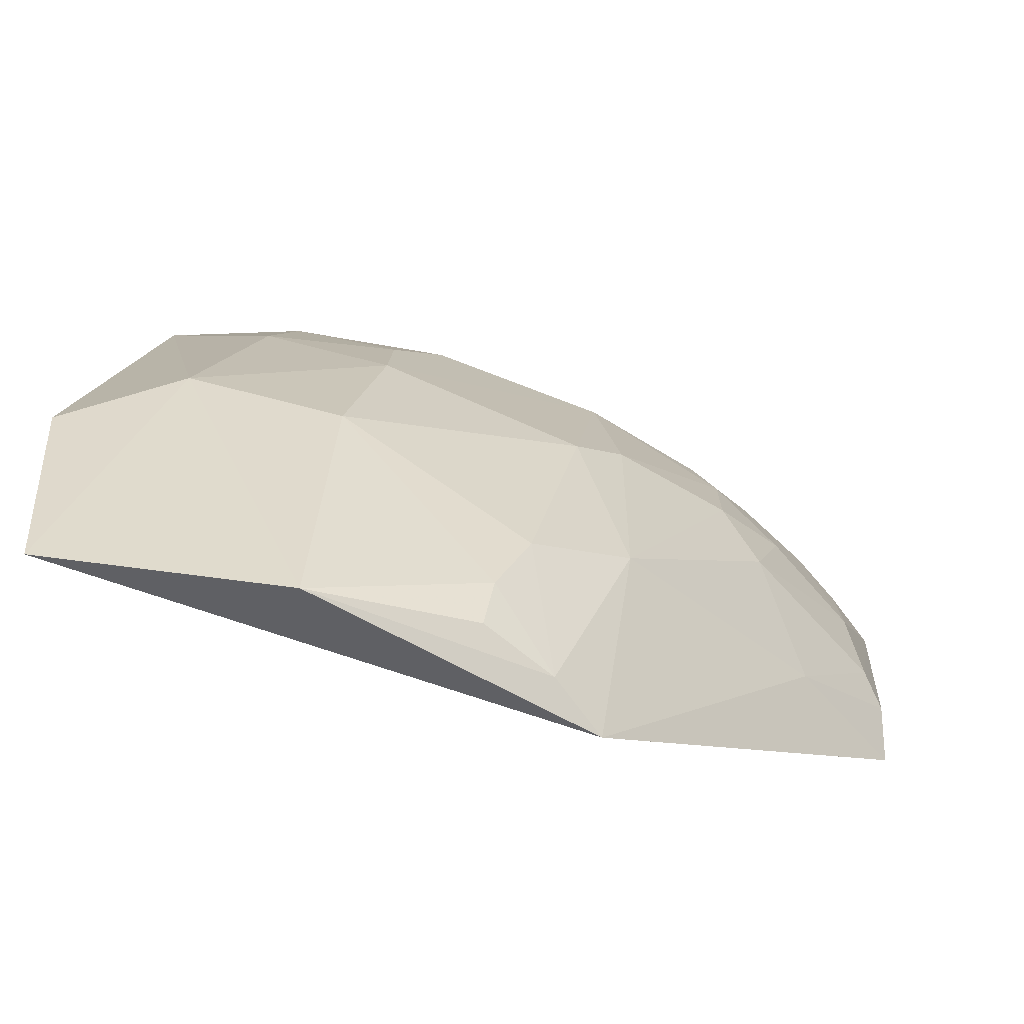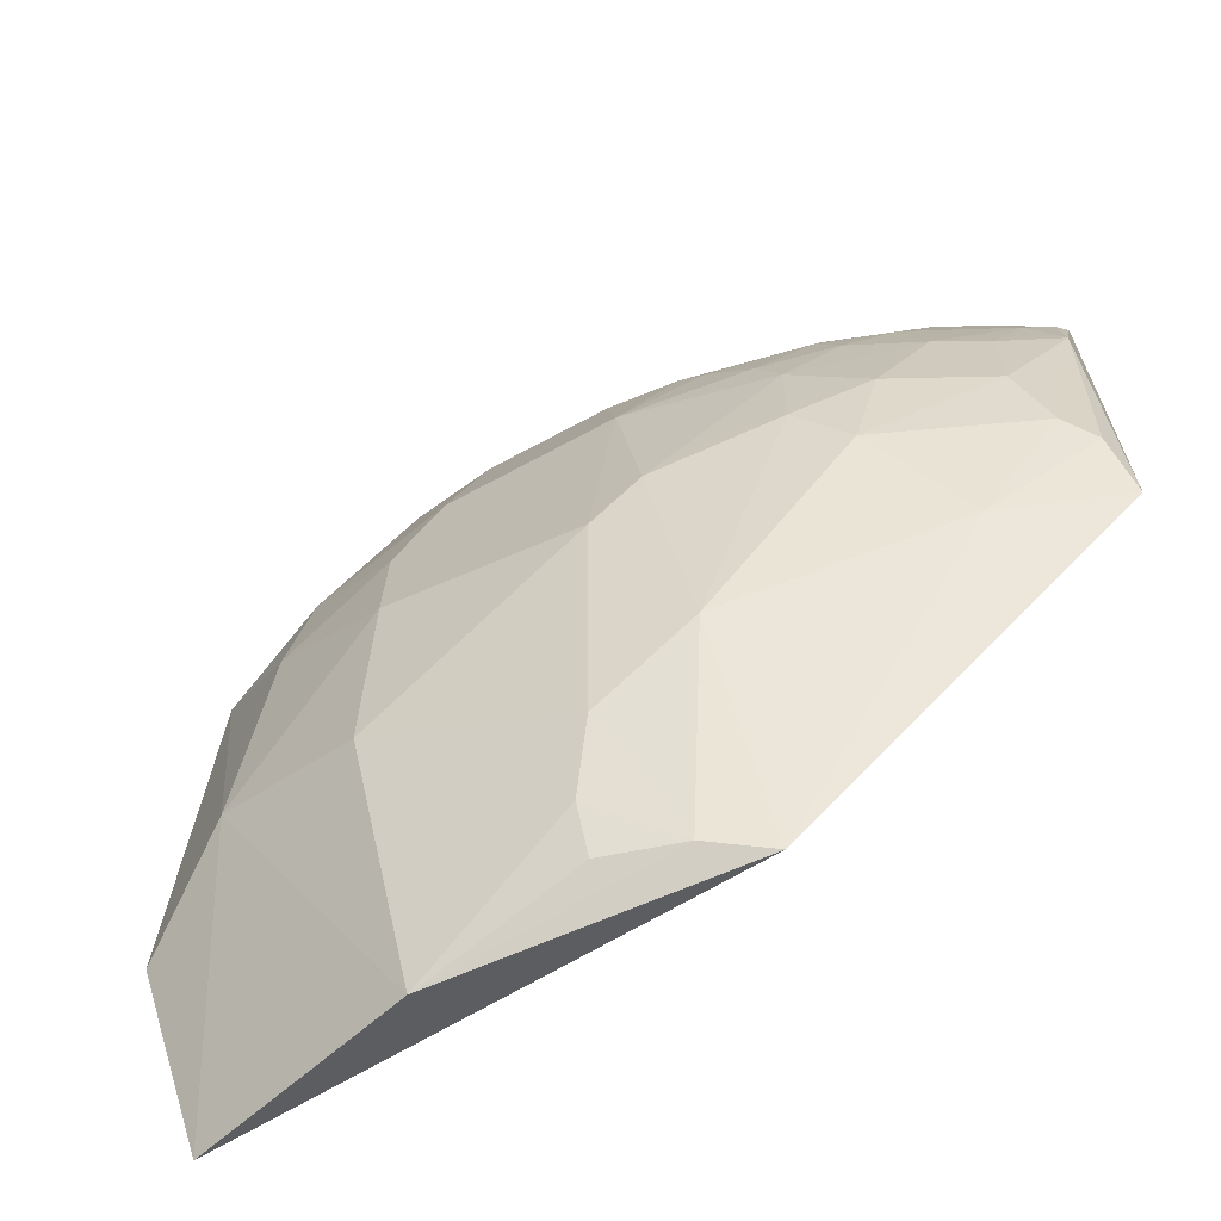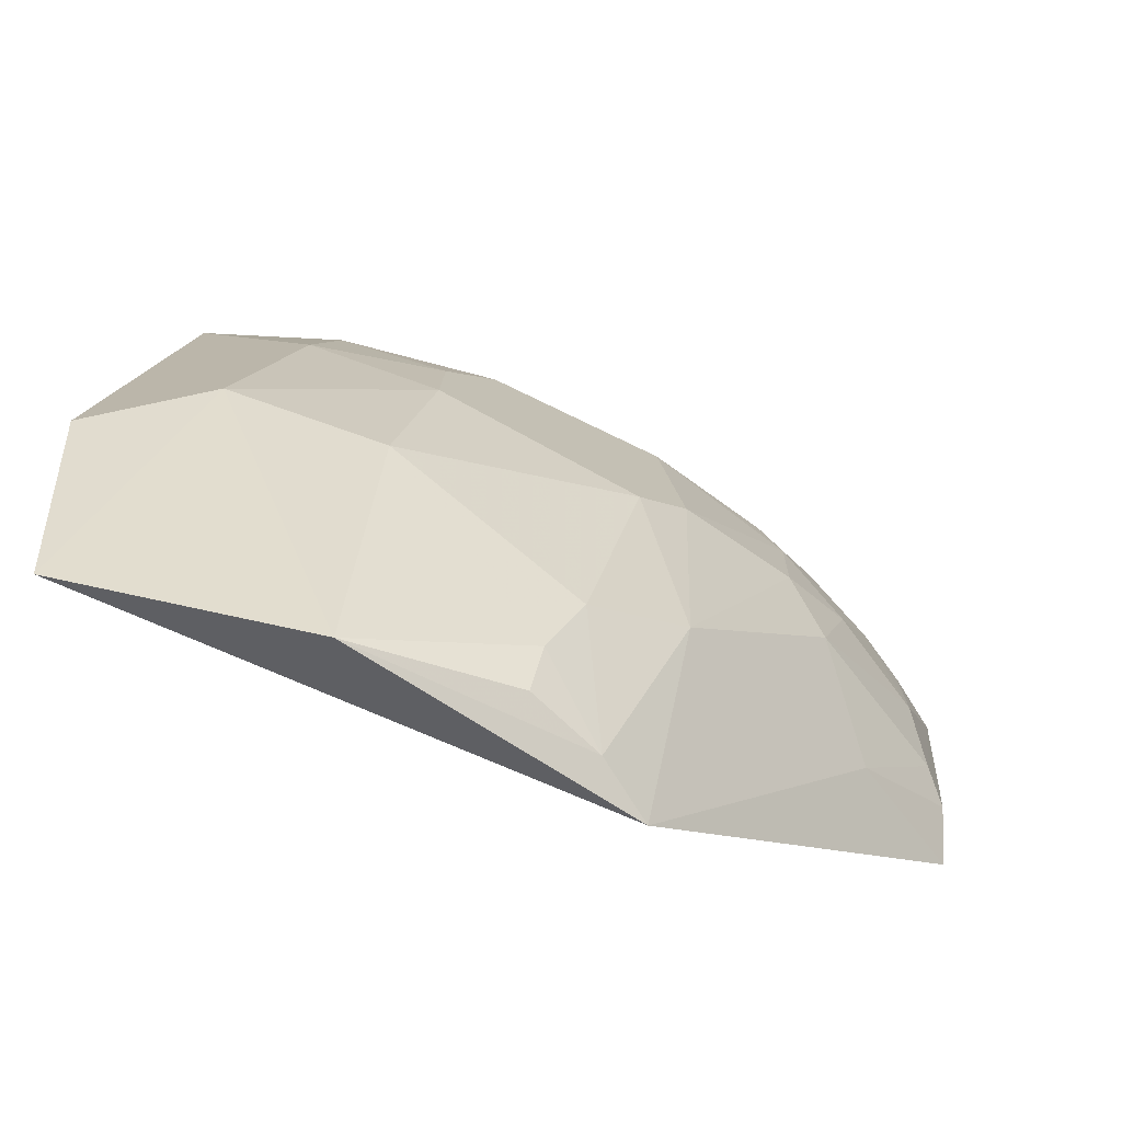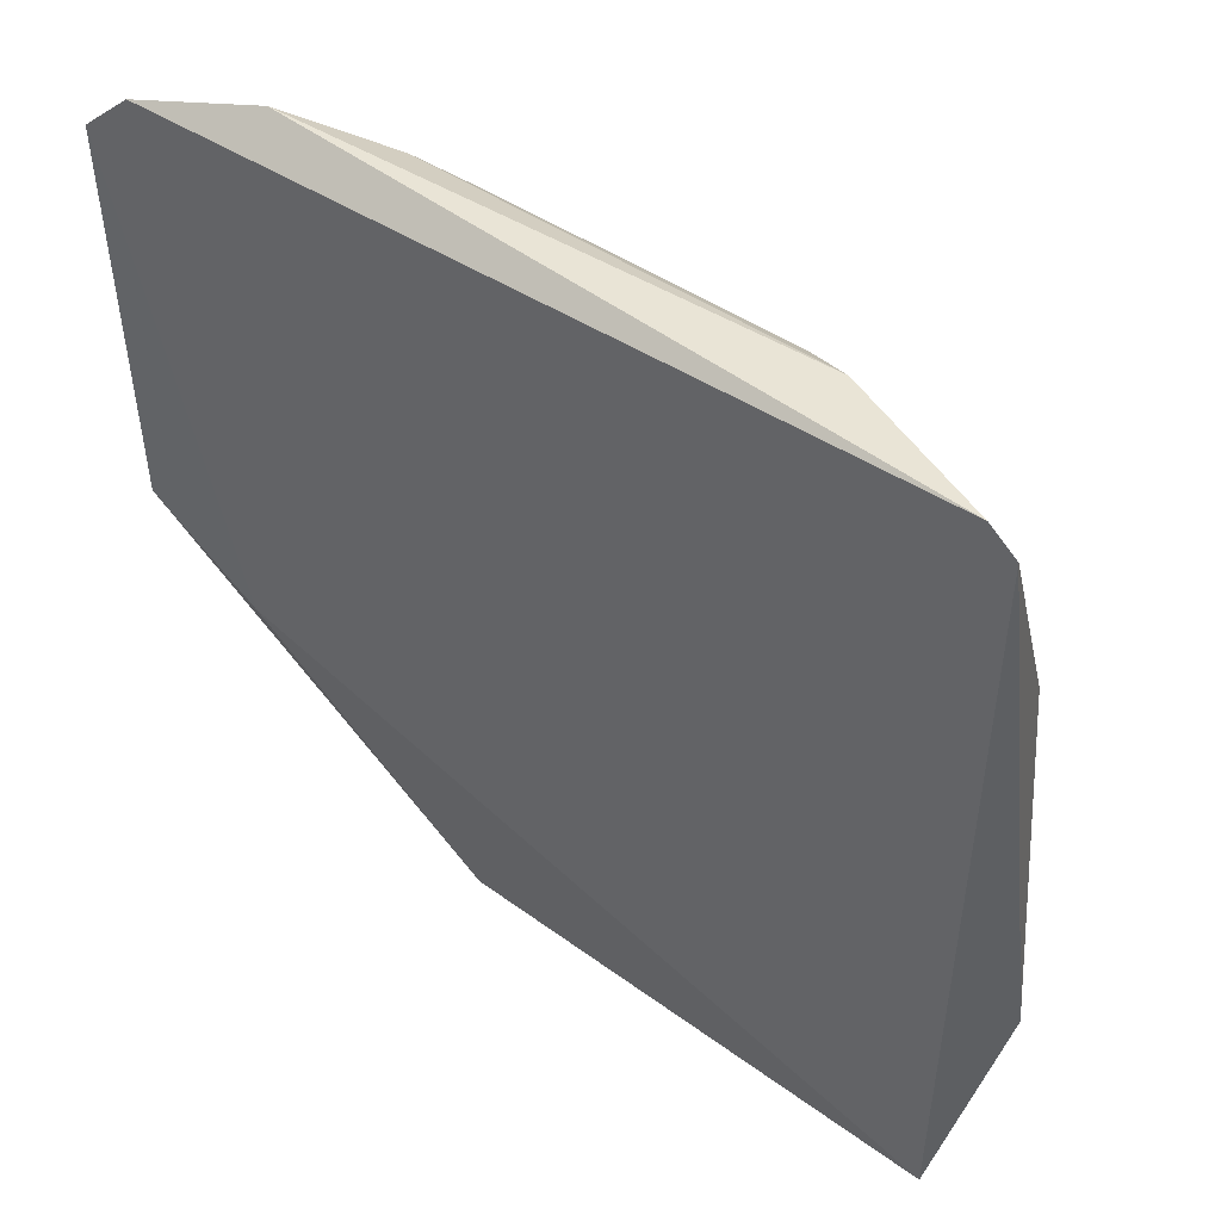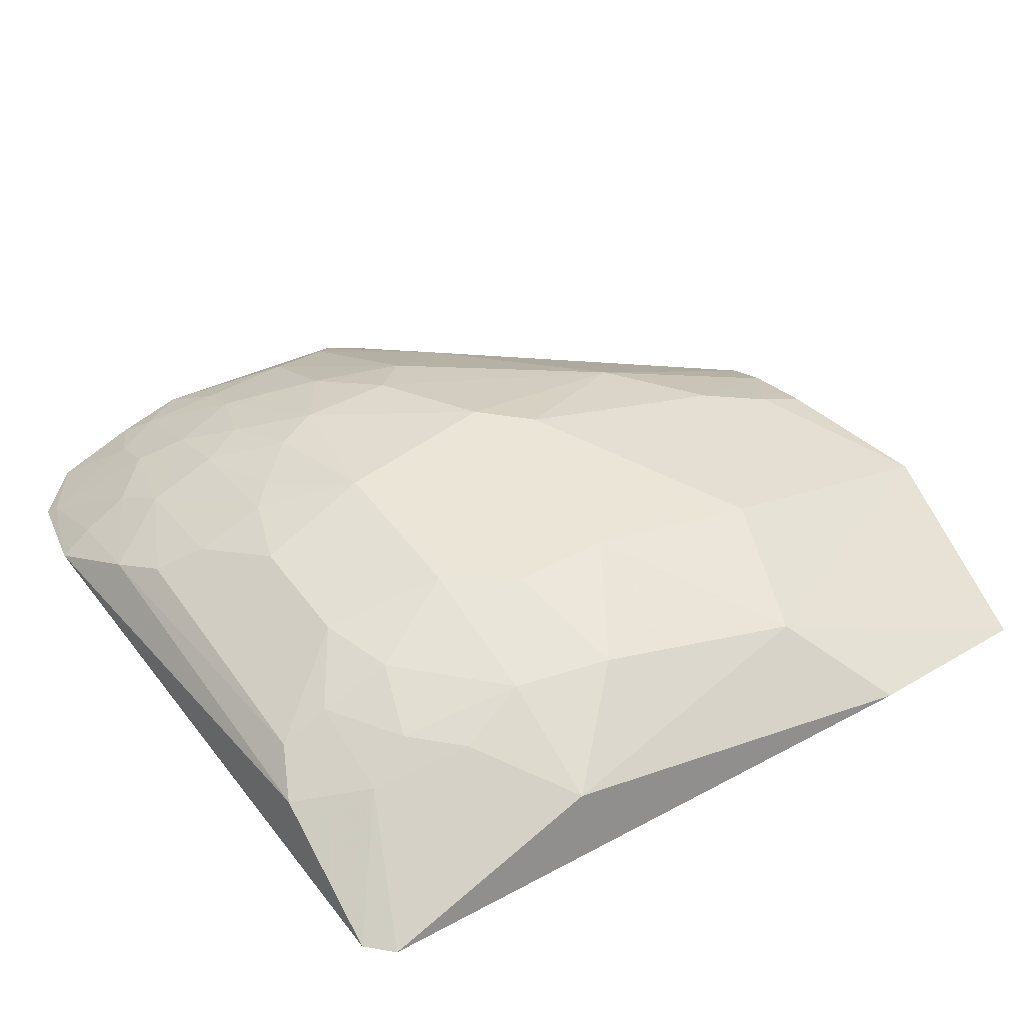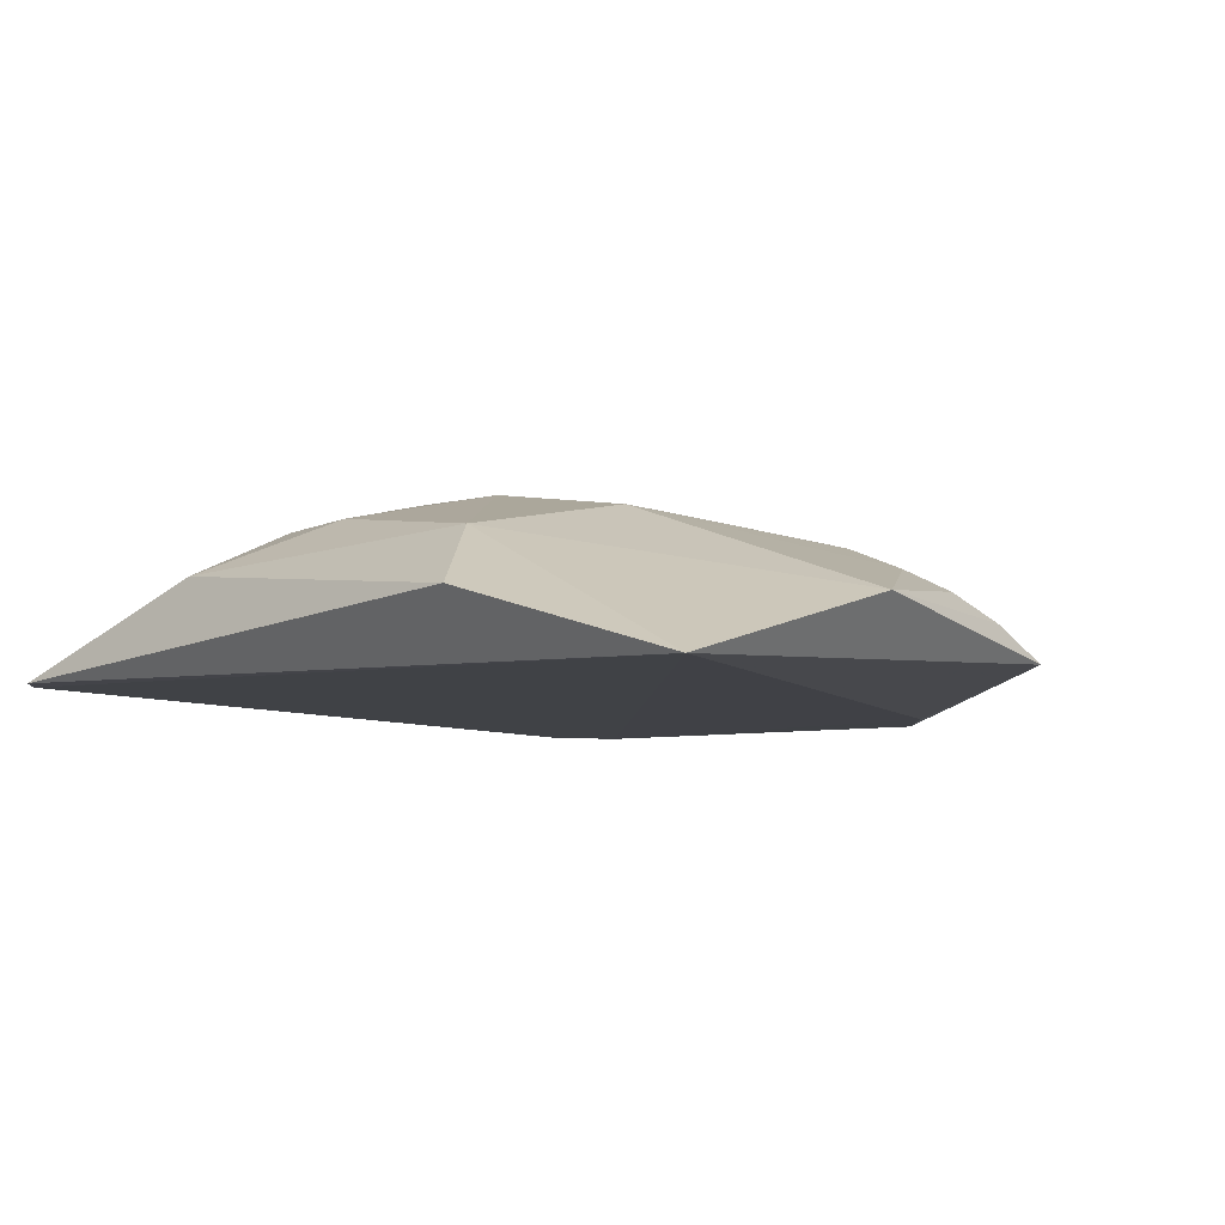
<metadata>
{"format":"obj","ext":"obj","renderer":"f3d","projection":"perspective","resolution":1024,"background":"white","views":[{"elev":-76.7,"azim":-20.8,"up":"+Y"},{"elev":-66.6,"azim":28.6,"up":"+Y"},{"elev":-75.5,"azim":-25.8,"up":"+Y"},{"elev":50.0,"azim":-143.7,"up":"+Y"},{"elev":46.0,"azim":-123.3,"up":"+Z"},{"elev":-5.5,"azim":-49.3,"up":"+Z"}]}
</metadata>
<code>
v -0.009004 0.01534 0.05706
v 0.002207 0.004497 0.05099
v 0.000403 0.02191 0.051
v -0.02738 0.02184 0.05181
v -0.02863 -0.008989 0.05135
v -0.007149 0.0216 0.05418
v 2.712e-05 0.01356 0.05414
v -0.01377 -0.003873 0.05599
v -0.001867 0.001285 0.051
v -0.003724 0.02281 0.05237
v -0.0199 0.02071 0.05509
v 0.002172 0.01454 0.05274
v -0.002698 0.01625 0.05501
v -0.006362 0.00813 0.05697
v 0.002255 0.02007 0.05096
v -0.009976 -0.008879 0.0521
v -0.01263 0.01713 0.057
v -0.02456 0.008898 0.05701
v -0.02176 0.02161 0.05418
v 0.0009024 0.007386 0.05317
v -0.005339 0.01888 0.05505
v 0.000999 0.0162 0.05317
v -0.006301 0.01174 0.05701
v -0.001779 0.01801 0.05404
v -0.02041 -0.01016 0.05366
v -0.009024 0.02066 0.05506
v -0.03003 -0.001105 0.05372
v -0.01816 0.01256 0.05801
v -0.02444 0.01521 0.05597
v 3.191e-05 0.01001 0.05417
v 0.001831 0.006555 0.05228
v -0.01018 -0.001043 0.05604
v -0.005336 0.01622 0.05598
v -0.003596 0.02151 0.05312
v -0.001791 0.01359 0.05511
v 0.001923 0.01715 0.05235
v 8.912e-05 0.02159 0.05137
v -0.01471 -0.008534 0.05416
v -0.02097 -0.000319 0.05705
v -0.009907 0.01891 0.05602
v -0.02835 0.0209 0.05186
v -0.0172 0.01708 0.05702
v -0.01178 0.01261 0.05799
v -0.02269 0.01701 0.05599
v -0.02364 0.01254 0.05693
v -0.004641 0.006408 0.05597
v -0.002095 0.003135 0.05327
v -0.01273 0.004401 0.05801
v -0.007183 0.01352 0.05704
v -0.003567 0.01972 0.05407
v -0.004455 0.01447 0.05608
v -0.003599 0.009997 0.05605
v 3.47e-05 0.018 0.05313
v -0.01202 -0.00855 0.05333
v -0.01467 -0.006654 0.05503
v -0.02635 0.001521 0.05604
v -0.02007 0.006158 0.05804
v -0.009954 0.01624 0.057
v -0.02813 0.01254 0.05505
v -0.0109 0.00623 0.05796
v -0.0235 0.01885 0.05497
v -0.01988 0.01885 0.05594
v -0.01999 0.01617 0.05691
v -0.01999 0.009858 0.05802
f 5 4 3
f 10 3 4
f 15 9 5
f 15 5 3
f 15 2 9
f 15 12 2
f 16 5 9
f 16 9 2
f 19 10 4
f 19 11 6
f 19 6 10
f 22 7 12
f 24 13 22
f 24 21 13
f 25 5 16
f 26 6 11
f 26 21 6
f 30 20 12
f 30 12 7
f 31 2 12
f 31 12 20
f 33 13 21
f 34 10 6
f 35 22 13
f 35 7 22
f 35 30 7
f 36 22 12
f 36 12 15
f 37 15 3
f 37 3 10
f 37 10 34
f 40 21 26
f 40 26 11
f 40 11 17
f 41 4 5
f 41 5 27
f 42 17 11
f 43 42 28
f 43 17 42
f 45 44 29
f 46 20 30
f 46 14 32
f 47 16 2
f 47 2 31
f 47 32 16
f 47 31 20
f 47 46 32
f 47 20 46
f 48 8 32
f 48 39 8
f 49 33 1
f 49 43 23
f 49 1 43
f 50 34 6
f 50 6 21
f 50 21 24
f 50 37 34
f 50 24 37
f 51 23 35
f 51 49 23
f 51 33 49
f 51 35 13
f 51 13 33
f 52 35 23
f 52 23 14
f 52 30 35
f 52 46 30
f 52 14 46
f 53 24 22
f 53 22 36
f 53 36 15
f 53 37 24
f 53 15 37
f 54 38 25
f 54 25 16
f 54 16 32
f 54 32 8
f 55 25 38
f 55 39 25
f 55 8 39
f 55 54 8
f 55 38 54
f 56 27 5
f 56 5 25
f 56 25 39
f 57 56 39
f 57 18 56
f 57 39 48
f 57 48 43
f 57 43 28
f 58 40 17
f 58 1 33
f 58 33 21
f 58 21 40
f 58 43 1
f 58 17 43
f 59 41 27
f 59 29 41
f 59 45 29
f 59 18 45
f 59 56 18
f 59 27 56
f 60 14 23
f 60 23 43
f 60 43 48
f 60 48 32
f 60 32 14
f 61 19 4
f 61 4 41
f 61 41 29
f 61 29 44
f 62 42 11
f 62 61 44
f 62 11 19
f 62 19 61
f 63 28 42
f 63 62 44
f 63 42 62
f 63 45 28
f 63 44 45
f 64 45 18
f 64 28 45
f 64 57 28
f 64 18 57

</code>
